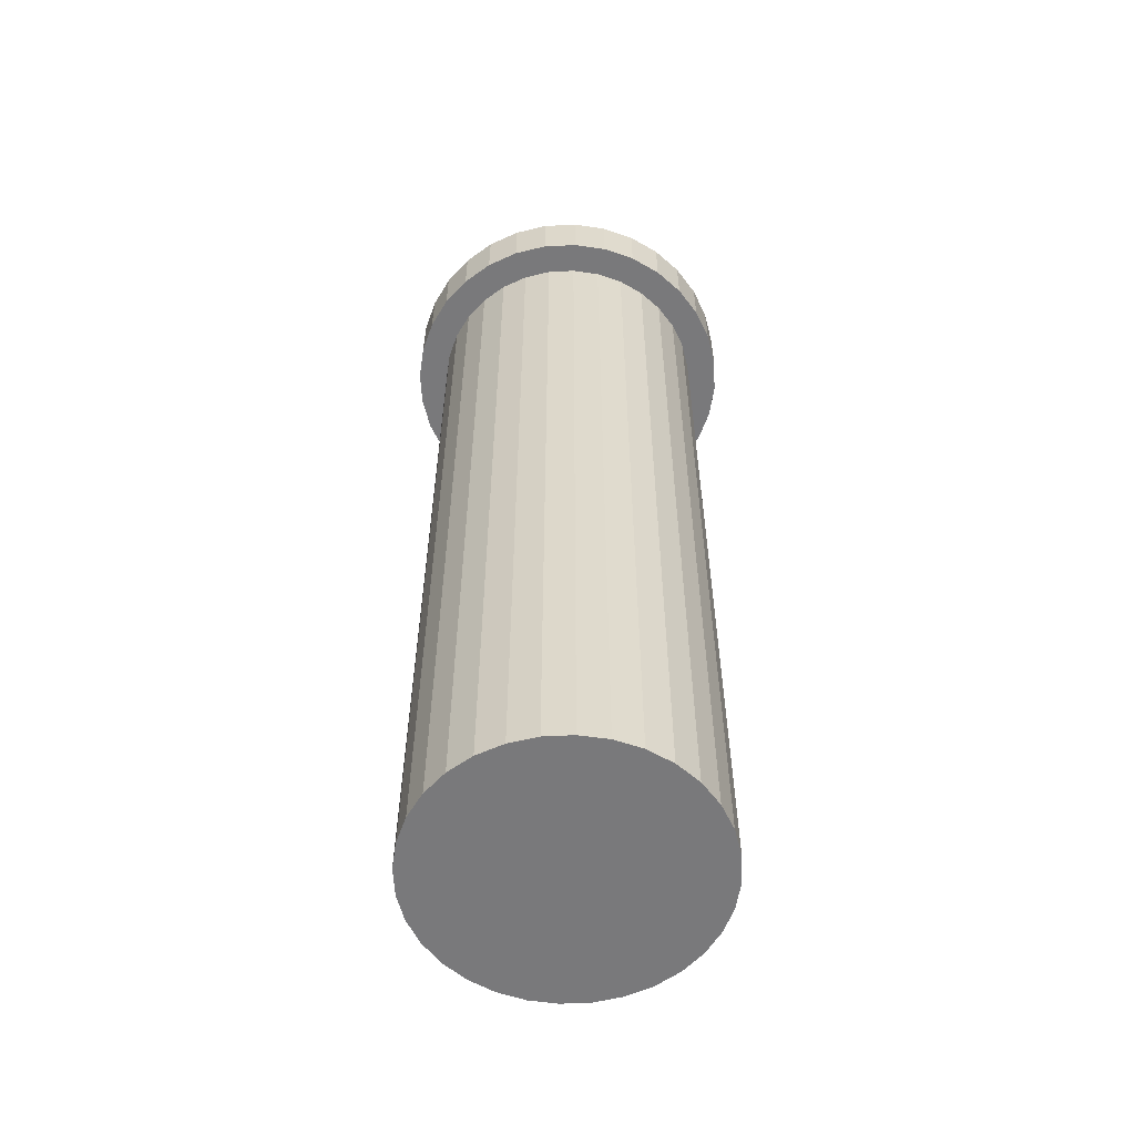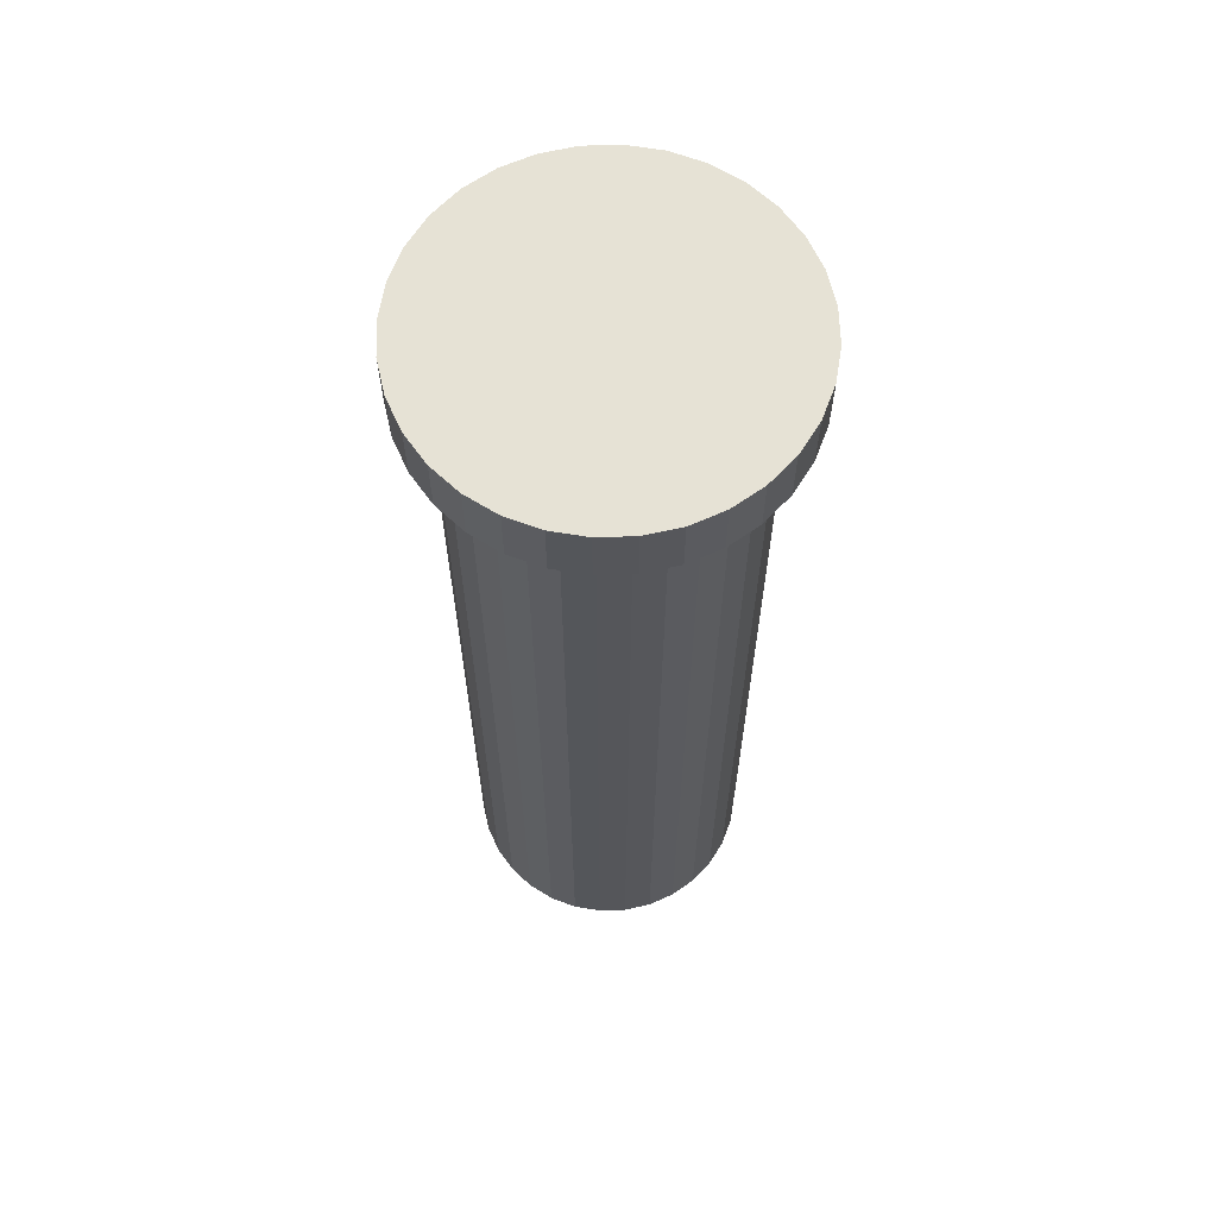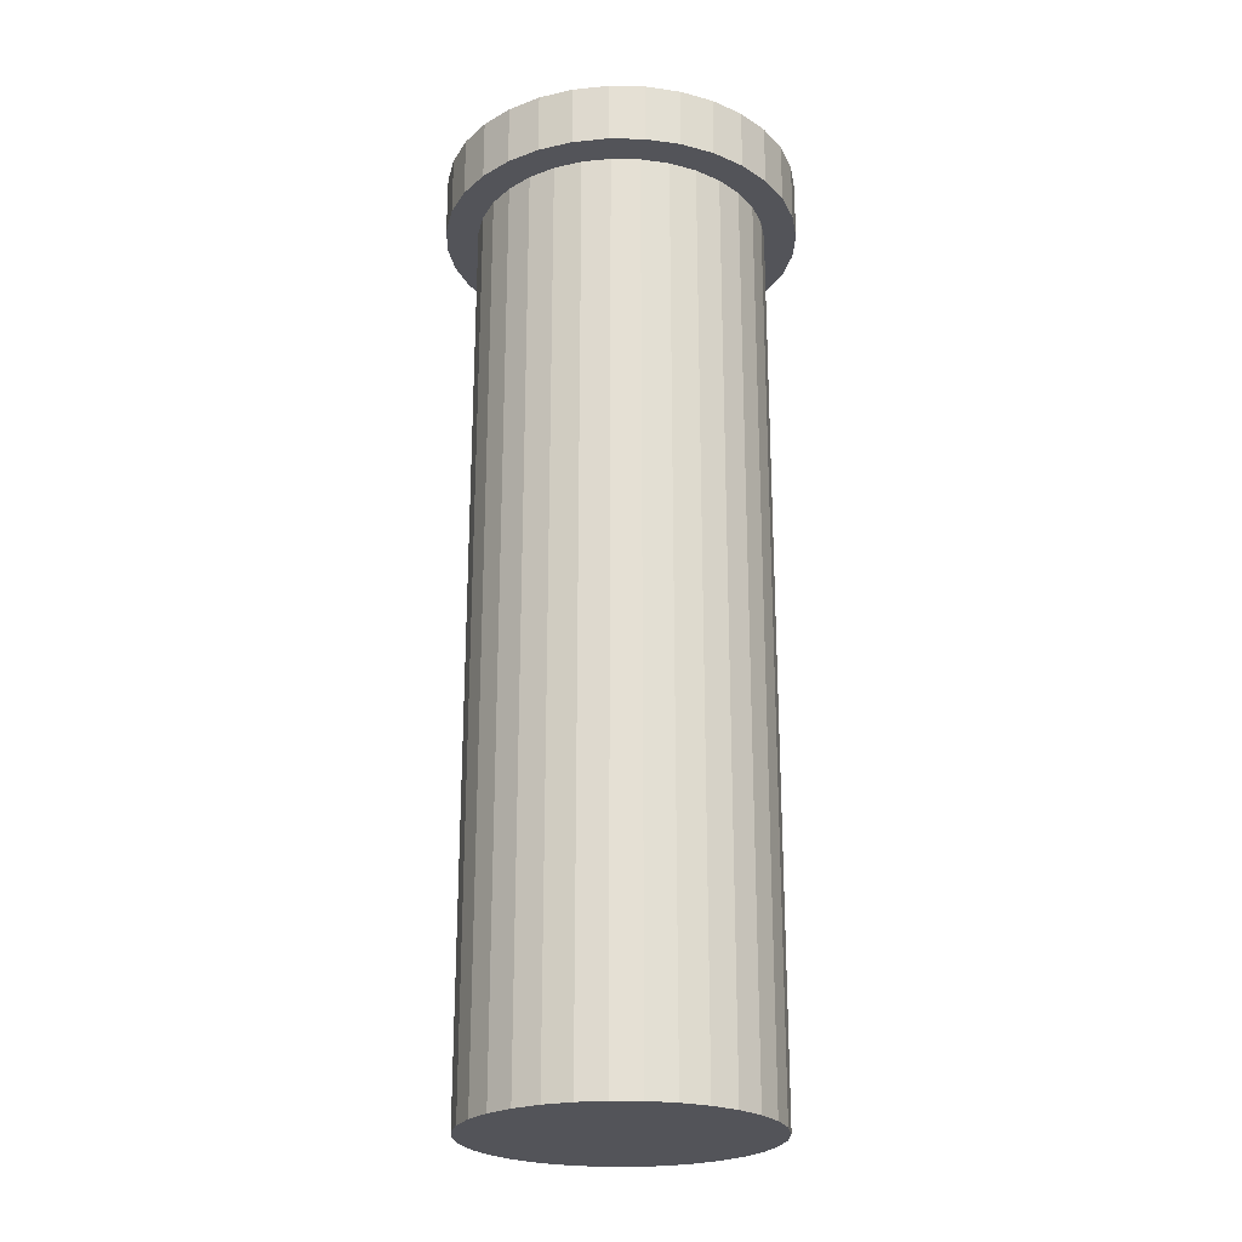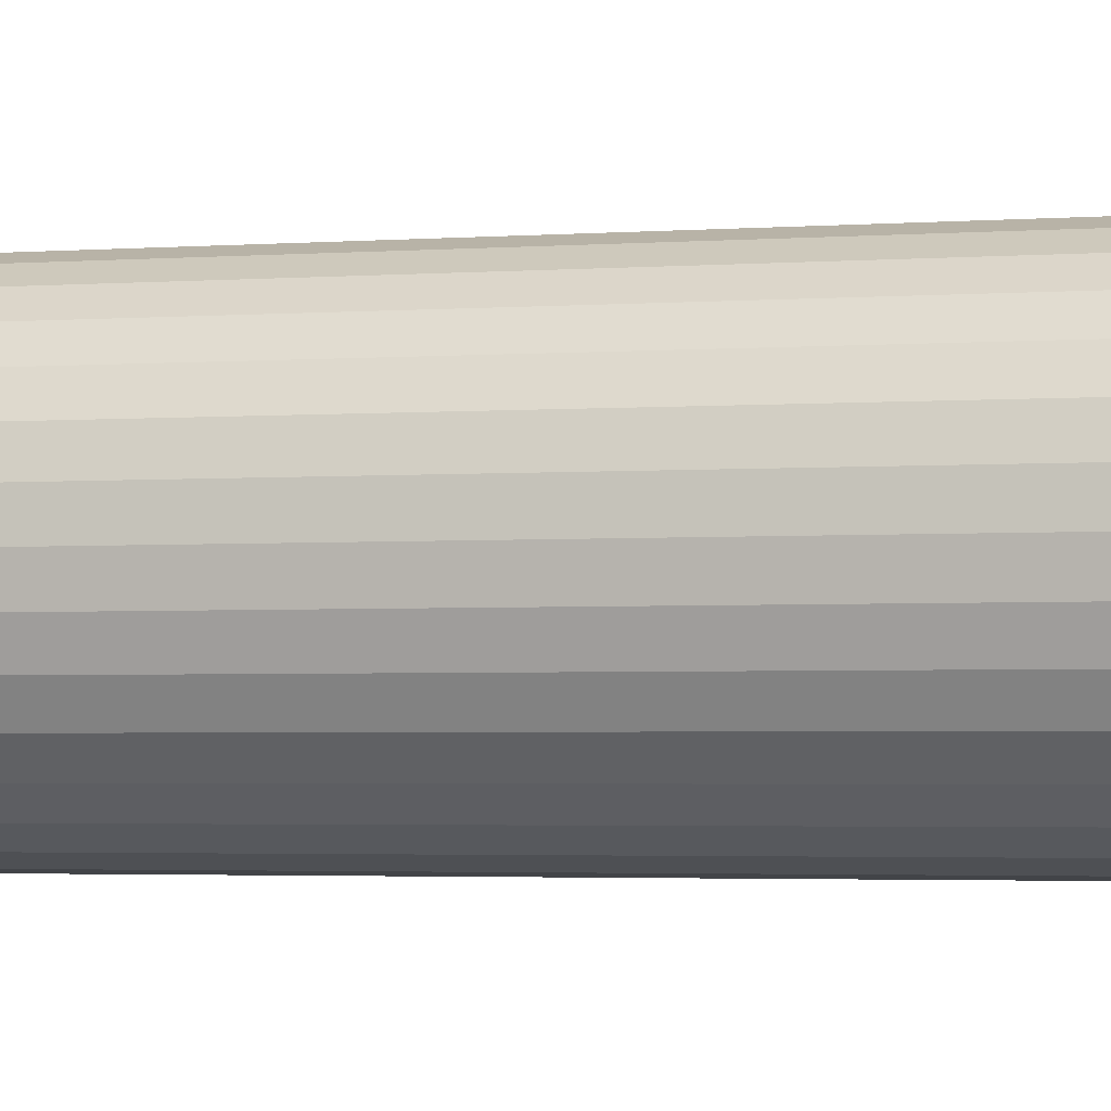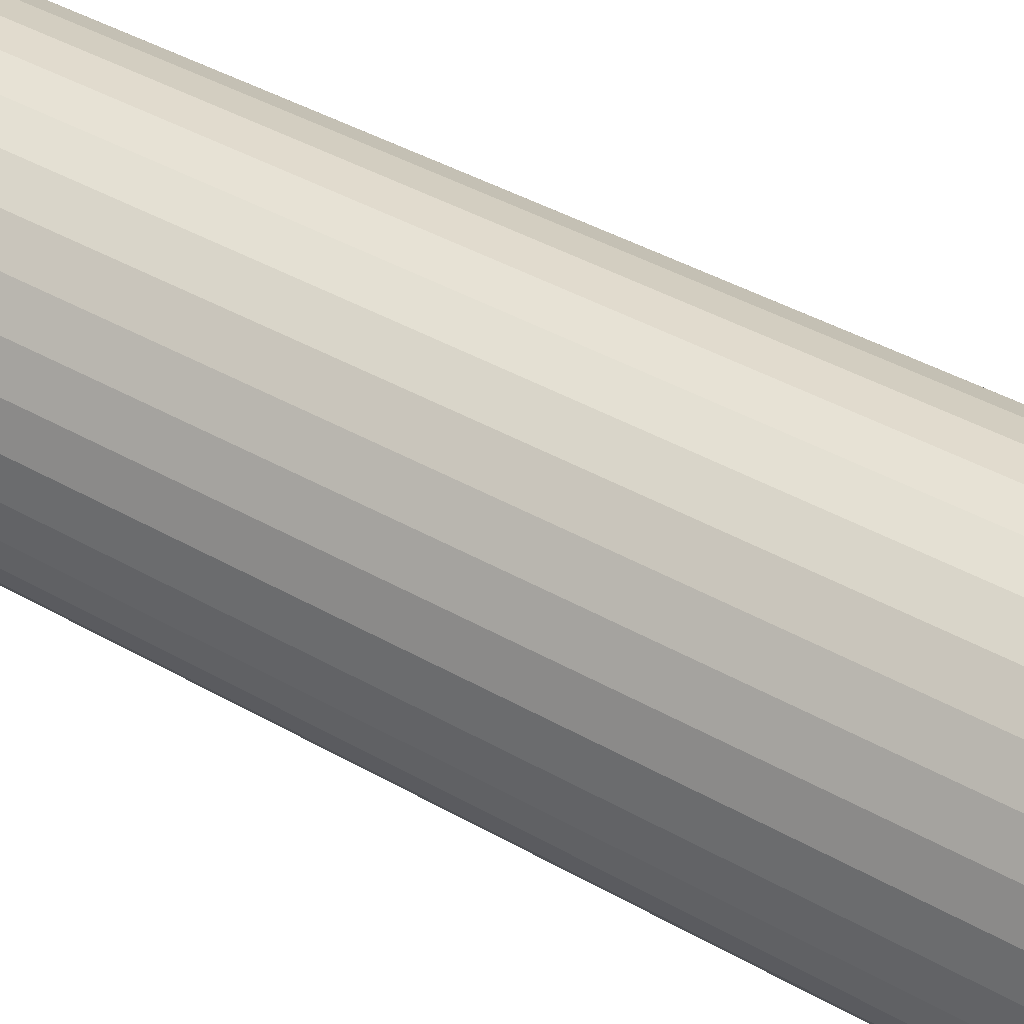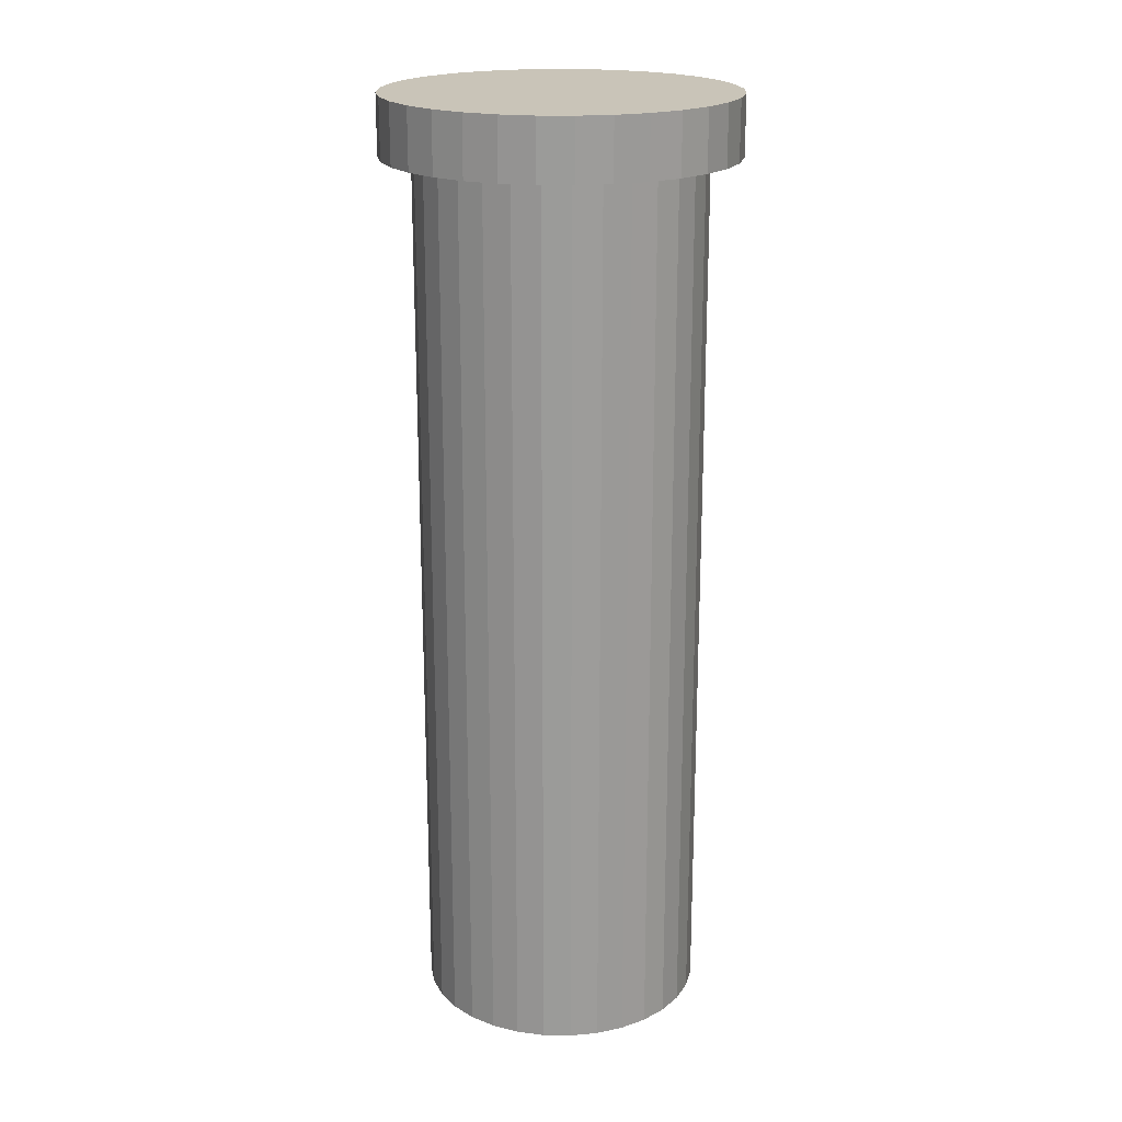
<metadata>
{"format":"obj","ext":"obj","renderer":"f3d","projection":"perspective","resolution":1024,"background":"white","views":[{"elev":-57.9,"azim":-14.0,"up":"+Y"},{"elev":64.0,"azim":150.1,"up":"+Y"},{"elev":-23.9,"azim":172.6,"up":"+Y"},{"elev":-2.6,"azim":-74.0,"up":"+Z"},{"elev":37.6,"azim":126.9,"up":"+Z"},{"elev":20.2,"azim":164.7,"up":"+Y"}]}
</metadata>
<code>
o Medpen_Cylinder.001
v 0 0.6146 -0.1926
v 0 1.827 -0.1926
v 0.03757 0.6146 -0.1889
v 0.03757 1.827 -0.1889
v 0.0737 0.6146 -0.1779
v 0.0737 1.827 -0.1779
v 0.107 0.6146 -0.1601
v 0.107 1.827 -0.1601
v 0.1362 0.6146 -0.1362
v 0.1362 1.827 -0.1362
v 0.1601 0.6146 -0.107
v 0.1601 1.827 -0.107
v 0.1779 0.6146 -0.0737
v 0.1779 1.827 -0.0737
v 0.1889 0.6146 -0.03757
v 0.1889 1.827 -0.03757
v 0.1926 0.6146 -0
v 0.1926 1.827 -0
v 0.1889 0.6146 0.03757
v 0.1889 1.827 0.03757
v 0.1779 0.6146 0.0737
v 0.1779 1.827 0.0737
v 0.1601 0.6146 0.107
v 0.1601 1.827 0.107
v 0.1362 0.6146 0.1362
v 0.1362 1.827 0.1362
v 0.107 0.6146 0.1601
v 0.107 1.827 0.1601
v 0.0737 0.6146 0.1779
v 0.0737 1.827 0.1779
v 0.03757 0.6146 0.1889
v 0.03757 1.827 0.1889
v -0 0.6146 0.1926
v -0 1.827 0.1926
v -0.03757 0.6146 0.1889
v -0.03757 1.827 0.1889
v -0.0737 0.6146 0.1779
v -0.0737 1.827 0.1779
v -0.107 0.6146 0.1601
v -0.107 1.827 0.1601
v -0.1362 0.6146 0.1362
v -0.1362 1.827 0.1362
v -0.1601 0.6146 0.107
v -0.1601 1.827 0.107
v -0.1779 0.6146 0.0737
v -0.1779 1.827 0.0737
v -0.1889 0.6146 0.03757
v -0.1889 1.827 0.03757
v -0.1926 0.6146 -0
v -0.1926 1.827 -0
v -0.1889 0.6146 -0.03757
v -0.1889 1.827 -0.03757
v -0.1779 0.6146 -0.0737
v -0.1779 1.827 -0.0737
v -0.1601 0.6146 -0.107
v -0.1601 1.827 -0.107
v -0.1362 0.6146 -0.1362
v -0.1362 1.827 -0.1362
v -0.107 0.6146 -0.1601
v -0.107 1.827 -0.1601
v -0.0737 0.6146 -0.1779
v -0.0737 1.827 -0.1779
v -0.03757 0.6146 -0.1889
v -0.03757 1.827 -0.1889
v 0 1.809 -0.2354
v 0 1.89 -0.2354
v 0.04592 1.809 -0.2309
v 0.04592 1.89 -0.2309
v 0.09008 1.809 -0.2175
v 0.09008 1.89 -0.2175
v 0.1308 1.809 -0.1957
v 0.1308 1.89 -0.1957
v 0.1664 1.809 -0.1664
v 0.1664 1.89 -0.1664
v 0.1957 1.809 -0.1308
v 0.1957 1.89 -0.1308
v 0.2175 1.809 -0.09008
v 0.2175 1.89 -0.09008
v 0.2309 1.809 -0.04592
v 0.2309 1.89 -0.04592
v 0.2354 1.809 -0
v 0.2354 1.89 -0
v 0.2309 1.809 0.04592
v 0.2309 1.89 0.04592
v 0.2175 1.809 0.09008
v 0.2175 1.89 0.09008
v 0.1957 1.809 0.1308
v 0.1957 1.89 0.1308
v 0.1664 1.809 0.1664
v 0.1664 1.89 0.1664
v 0.1308 1.809 0.1957
v 0.1308 1.89 0.1957
v 0.09008 1.809 0.2175
v 0.09008 1.89 0.2175
v 0.04592 1.809 0.2309
v 0.04592 1.89 0.2309
v -0 1.809 0.2354
v -0 1.89 0.2354
v -0.04592 1.809 0.2309
v -0.04592 1.89 0.2309
v -0.09008 1.809 0.2175
v -0.09008 1.89 0.2175
v -0.1308 1.809 0.1957
v -0.1308 1.89 0.1957
v -0.1664 1.809 0.1664
v -0.1664 1.89 0.1664
v -0.1957 1.809 0.1308
v -0.1957 1.89 0.1308
v -0.2175 1.809 0.09008
v -0.2175 1.89 0.09008
v -0.2309 1.809 0.04592
v -0.2309 1.89 0.04592
v -0.2354 1.809 -0
v -0.2354 1.89 -0
v -0.2309 1.809 -0.04592
v -0.2309 1.89 -0.04592
v -0.2175 1.809 -0.09008
v -0.2175 1.89 -0.09008
v -0.1957 1.809 -0.1308
v -0.1957 1.89 -0.1308
v -0.1664 1.809 -0.1664
v -0.1664 1.89 -0.1664
v -0.1308 1.809 -0.1957
v -0.1308 1.89 -0.1957
v -0.09008 1.809 -0.2175
v -0.09008 1.89 -0.2175
v -0.04592 1.809 -0.2309
v -0.04592 1.89 -0.2309
f 1 2 4 3
f 3 4 6 5
f 5 6 8 7
f 7 8 10 9
f 9 10 12 11
f 11 12 14 13
f 13 14 16 15
f 15 16 18 17
f 17 18 20 19
f 19 20 22 21
f 21 22 24 23
f 23 24 26 25
f 25 26 28 27
f 27 28 30 29
f 29 30 32 31
f 31 32 34 33
f 33 34 36 35
f 35 36 38 37
f 37 38 40 39
f 39 40 42 41
f 41 42 44 43
f 43 44 46 45
f 45 46 48 47
f 47 48 50 49
f 49 50 52 51
f 51 52 54 53
f 53 54 56 55
f 55 56 58 57
f 57 58 60 59
f 59 60 62 61
f 4 2 64 62 60 58 56 54 52 50 48 46 44 42 40 38 36 34 32 30 28 26 24 22 20 18 16 14 12 10 8 6
f 61 62 64 63
f 63 64 2 1
f 1 3 5 7 9 11 13 15 17 19 21 23 25 27 29 31 33 35 37 39 41 43 45 47 49 51 53 55 57 59 61 63
f 65 66 68 67
f 67 68 70 69
f 69 70 72 71
f 71 72 74 73
f 73 74 76 75
f 75 76 78 77
f 77 78 80 79
f 79 80 82 81
f 81 82 84 83
f 83 84 86 85
f 85 86 88 87
f 87 88 90 89
f 89 90 92 91
f 91 92 94 93
f 93 94 96 95
f 95 96 98 97
f 97 98 100 99
f 99 100 102 101
f 101 102 104 103
f 103 104 106 105
f 105 106 108 107
f 107 108 110 109
f 109 110 112 111
f 111 112 114 113
f 113 114 116 115
f 115 116 118 117
f 117 118 120 119
f 119 120 122 121
f 121 122 124 123
f 123 124 126 125
f 68 66 128 126 124 122 120 118 116 114 112 110 108 106 104 102 100 98 96 94 92 90 88 86 84 82 80 78 76 74 72 70
f 125 126 128 127
f 127 128 66 65
f 65 67 69 71 73 75 77 79 81 83 85 87 89 91 93 95 97 99 101 103 105 107 109 111 113 115 117 119 121 123 125 127

</code>
